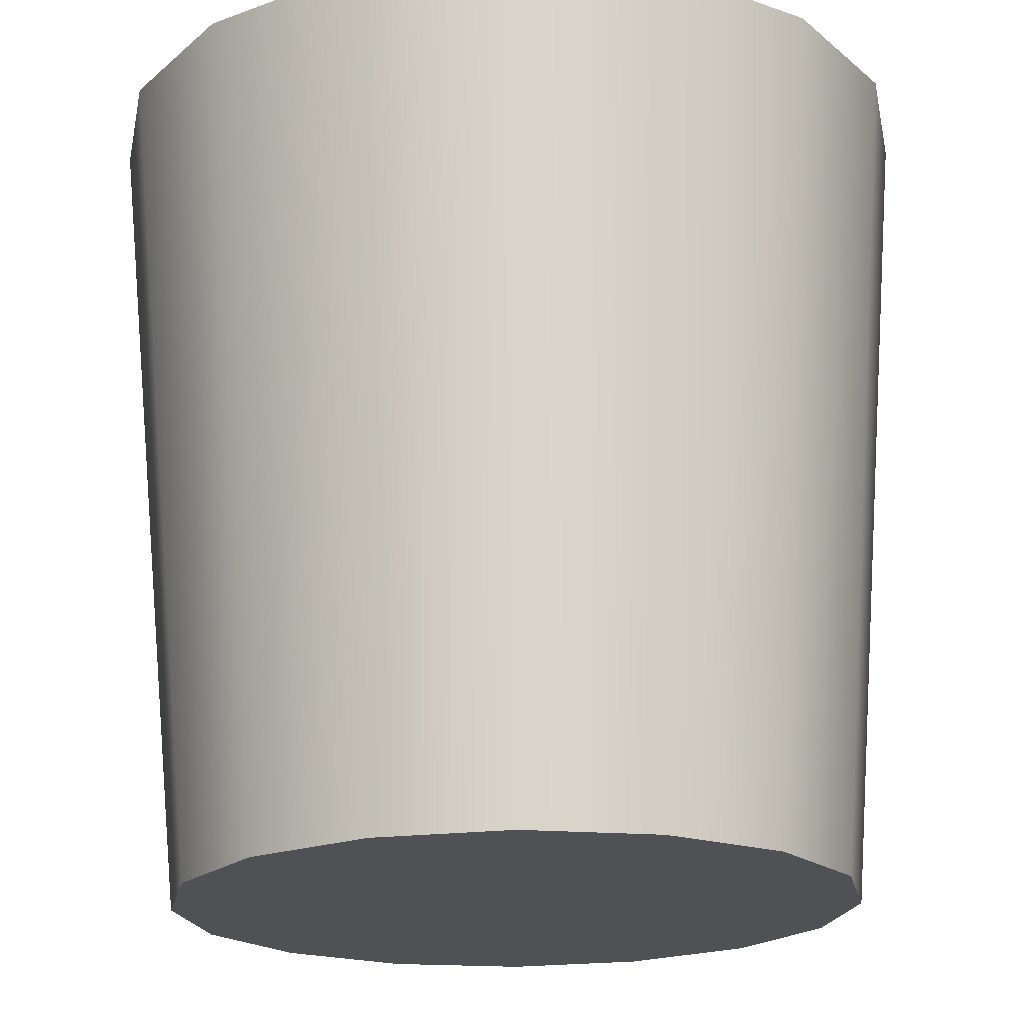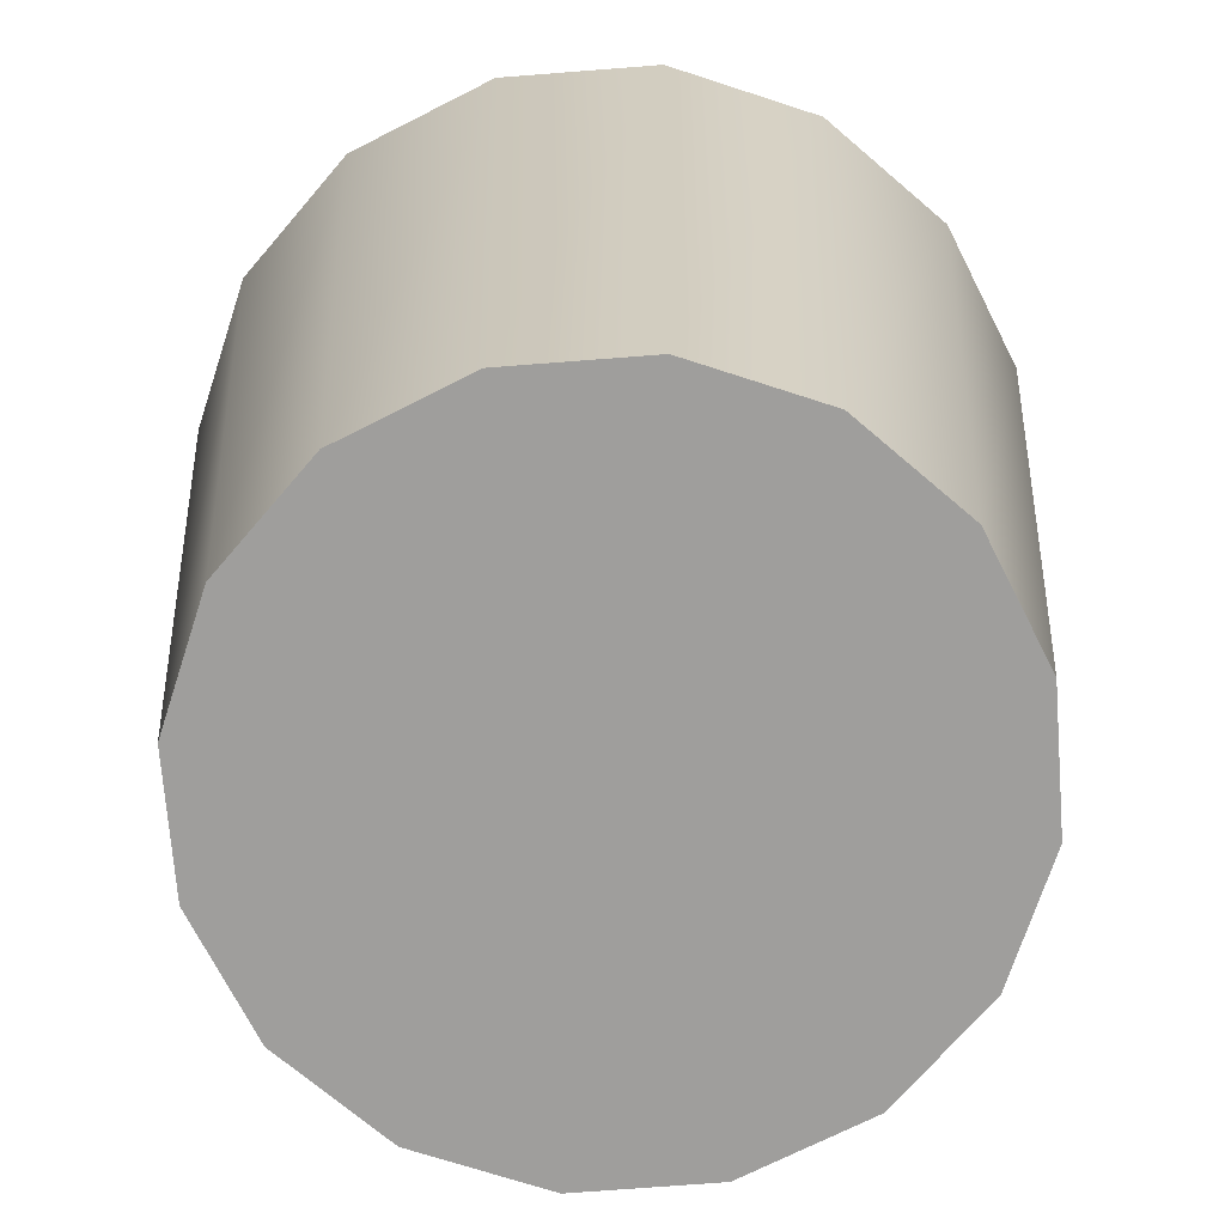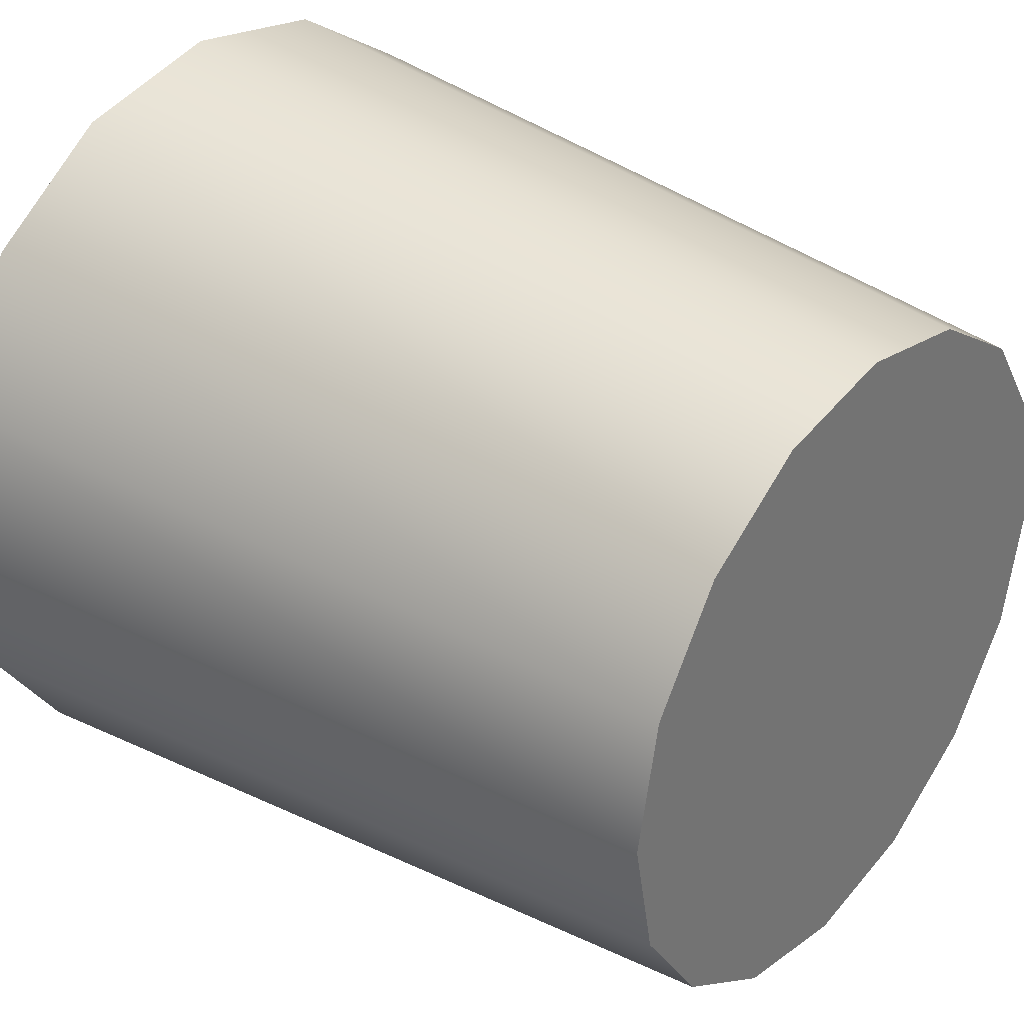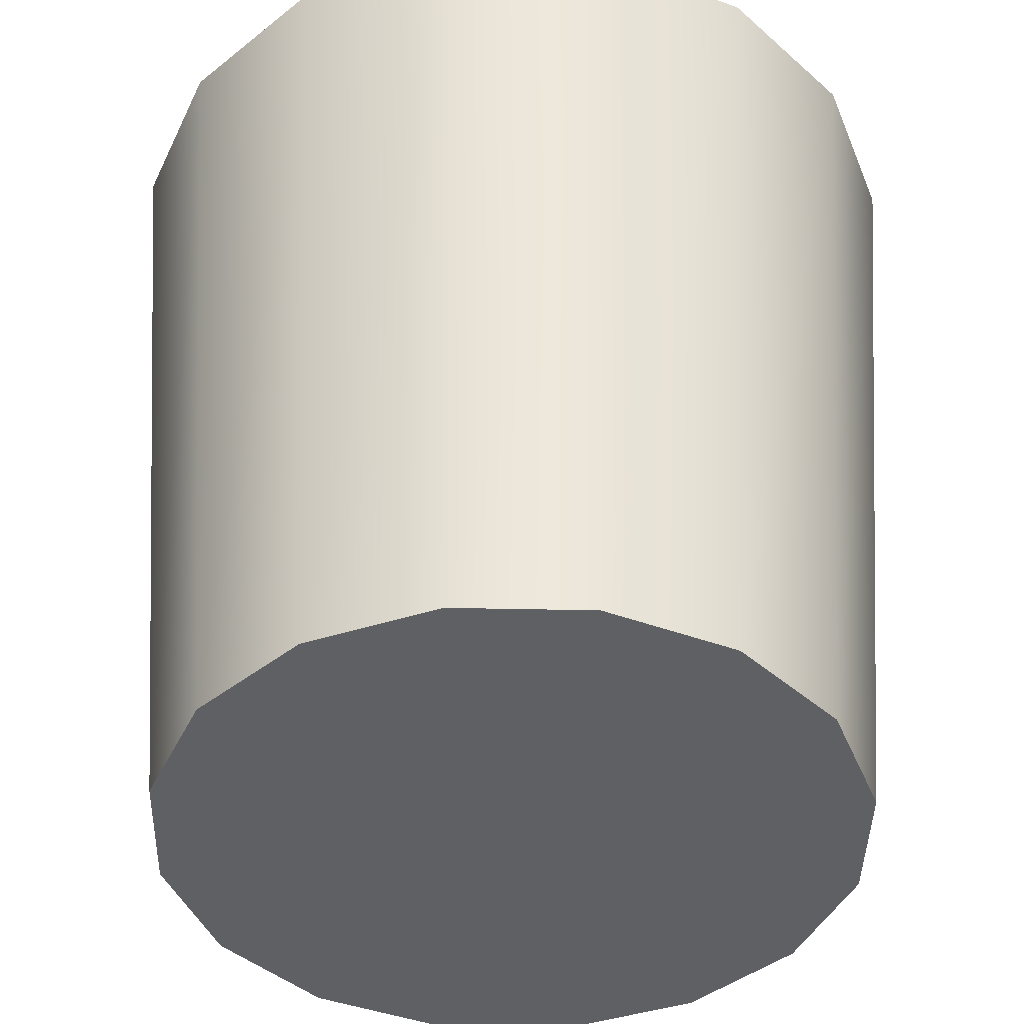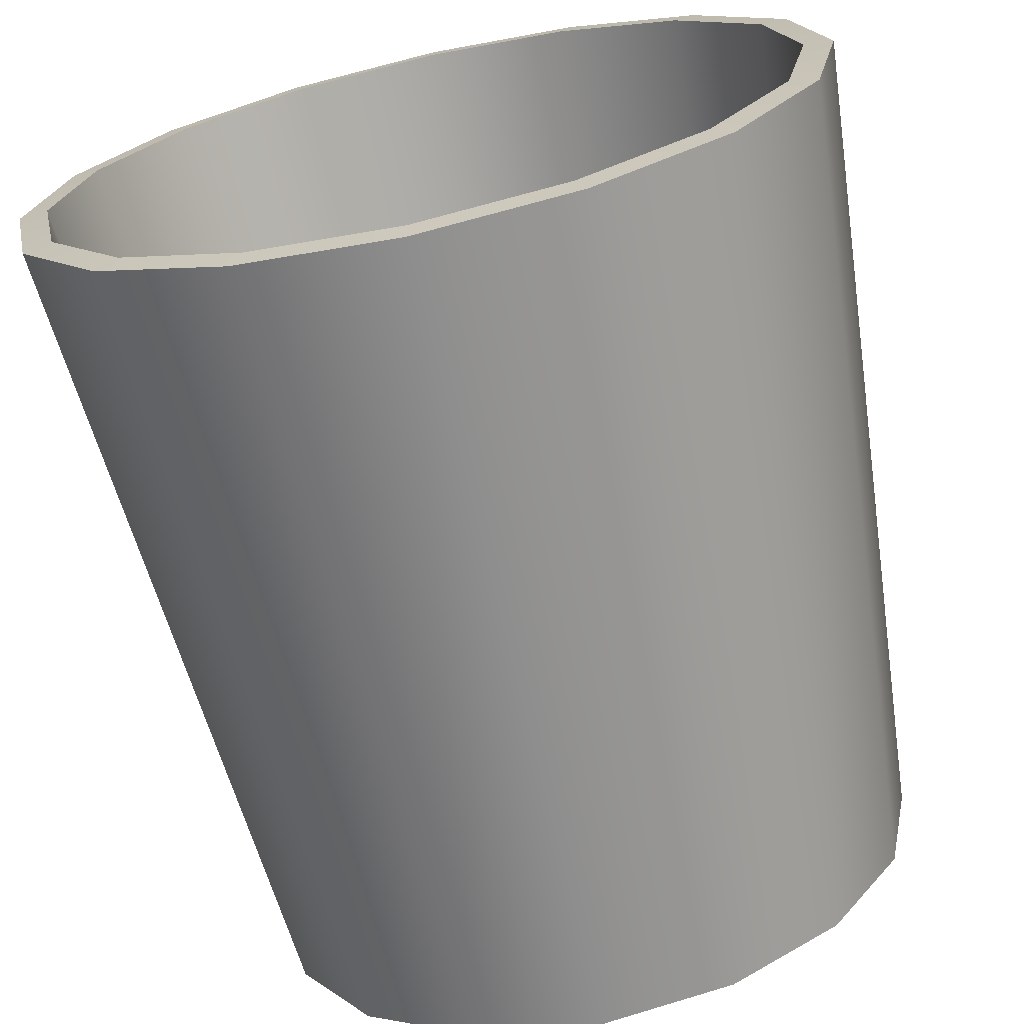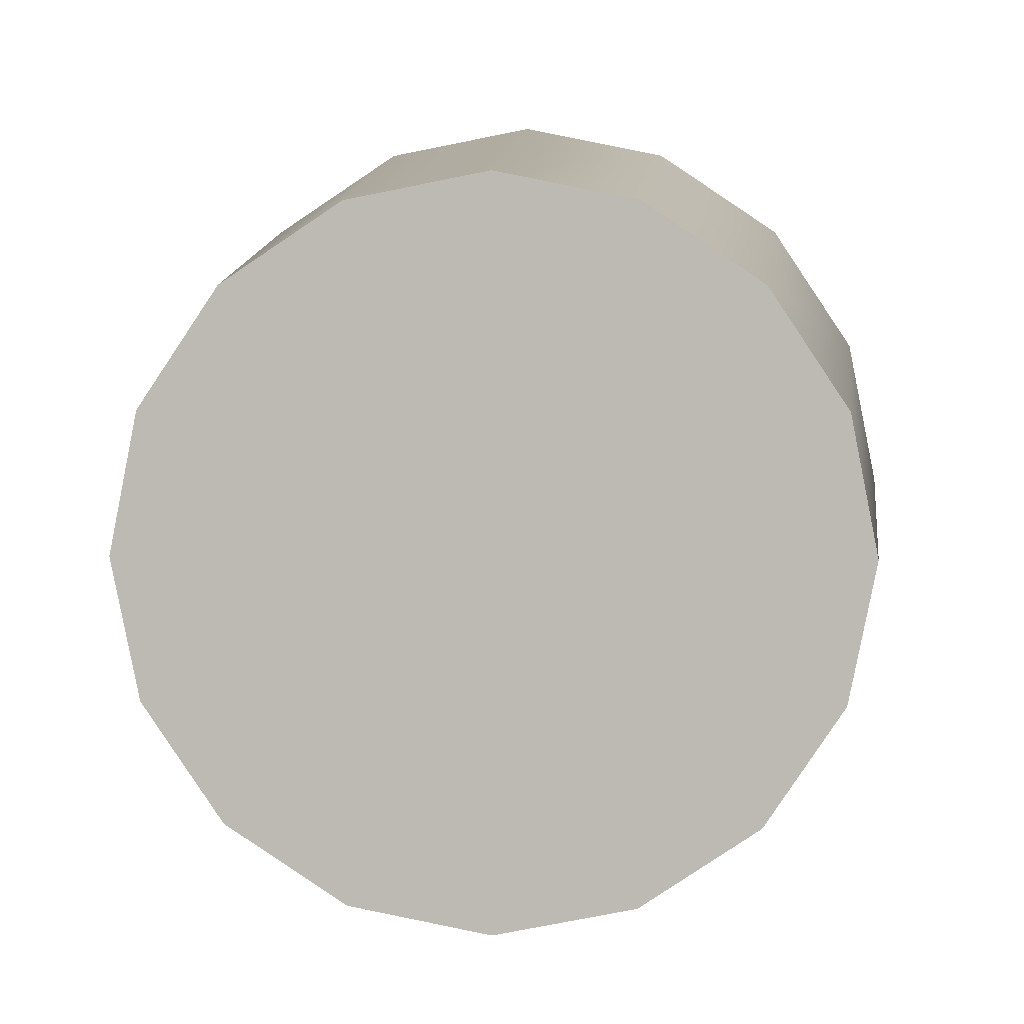
<metadata>
{"format":"obj","ext":"obj","renderer":"f3d","projection":"perspective","resolution":1024,"background":"white","views":[{"elev":70.4,"azim":-0.6,"up":"+Z"},{"elev":-70.9,"azim":-119.3,"up":"+Y"},{"elev":34.8,"azim":-51.3,"up":"+Z"},{"elev":-42.2,"azim":32.3,"up":"+Y"},{"elev":-69.5,"azim":-167.5,"up":"+Z"},{"elev":5.7,"azim":2.5,"up":"+Z"}]}
</metadata>
<code>
g default
v -256.2 0.1572 328
v -258.8 0.1572 324.2
v -262.6 0.1572 321.7
v -267.1 0.1572 320.8
v -271.6 0.1572 321.7
v -275.4 0.1572 324.2
v -278 0.1572 328
v -278.9 0.1572 332.5
v -278 0.1572 337.1
v -275.4 0.1572 340.9
v -271.6 0.1572 343.4
v -267.1 0.1572 344.3
v -262.6 0.1572 343.4
v -258.8 0.1572 340.9
v -256.2 0.1572 337.1
v -255.3 0.1572 332.5
v -253.9 28.68 327.1
v -257 28.68 322.5
v -261.7 28.68 319.4
v -267.1 28.68 318.3
v -272.6 28.68 319.4
v -277.2 28.68 322.5
v -280.3 28.68 327.1
v -281.4 28.68 332.5
v -280.3 28.68 338
v -277.2 28.68 342.6
v -272.6 28.68 345.7
v -267.1 28.68 346.8
v -261.7 28.68 345.7
v -257 28.68 342.6
v -253.9 28.68 338
v -252.9 28.68 332.5
v -267.1 0.1572 332.5
v -257.1 1.157 328.4
v -259.4 1.157 324.9
v -257.8 28.77 323.2
v -254.9 28.77 327.5
v -263 1.157 322.5
v -262 28.77 320.3
v -267.1 1.157 321.7
v -267.1 28.77 319.3
v -271.3 1.157 322.5
v -272.2 28.77 320.3
v -274.8 1.157 324.9
v -276.5 28.77 323.2
v -277.1 1.157 328.4
v -279.4 28.77 327.5
v -278 1.157 332.5
v -280.4 28.77 332.5
v -277.1 1.157 336.7
v -279.4 28.77 337.6
v -274.8 1.157 340.2
v -276.5 28.77 341.9
v -271.3 1.157 342.6
v -272.2 28.77 344.8
v -267.1 1.157 343.4
v -267.1 28.77 345.8
v -263 1.157 342.6
v -262 28.77 344.8
v -259.4 1.157 340.2
v -257.8 28.77 341.9
v -257.1 1.157 336.7
v -254.9 28.77 337.6
v -256.3 1.157 332.5
v -253.9 28.77 332.5
v -267.1 1.157 332.5
g M_Garbagecan
f 34 37 36 35
f 35 36 39 38
f 38 39 41 40
f 40 41 43 42
f 42 43 45 44
f 44 45 47 46
f 46 47 49 48
f 48 49 51 50
f 50 51 53 52
f 52 53 55 54
f 54 55 57 56
f 56 57 59 58
f 58 59 61 60
f 60 61 63 62
f 62 63 65 64
f 64 65 37 34
f 35 66 34
f 38 66 35
f 40 66 38
f 42 66 40
f 44 66 42
f 46 66 44
f 48 66 46
f 50 66 48
f 52 66 50
f 54 66 52
f 56 66 54
f 58 66 56
f 60 66 58
f 62 66 60
f 64 66 62
f 34 66 64
f 1 2 18 17
f 2 3 19 18
f 3 4 20 19
f 4 5 21 20
f 5 6 22 21
f 6 7 23 22
f 7 8 24 23
f 8 9 25 24
f 9 10 26 25
f 10 11 27 26
f 11 12 28 27
f 12 13 29 28
f 13 14 30 29
f 14 15 31 30
f 15 16 32 31
f 16 1 17 32
f 2 1 33
f 3 2 33
f 4 3 33
f 5 4 33
f 6 5 33
f 7 6 33
f 8 7 33
f 9 8 33
f 10 9 33
f 11 10 33
f 12 11 33
f 13 12 33
f 14 13 33
f 15 14 33
f 16 15 33
f 1 16 33
f 18 36 37 17
f 19 39 36 18
f 20 41 39 19
f 21 43 41 20
f 22 45 43 21
f 23 47 45 22
f 24 49 47 23
f 25 51 49 24
f 26 53 51 25
f 27 55 53 26
f 28 57 55 27
f 29 59 57 28
f 30 61 59 29
f 31 63 61 30
f 32 65 63 31
f 17 37 65 32

</code>
